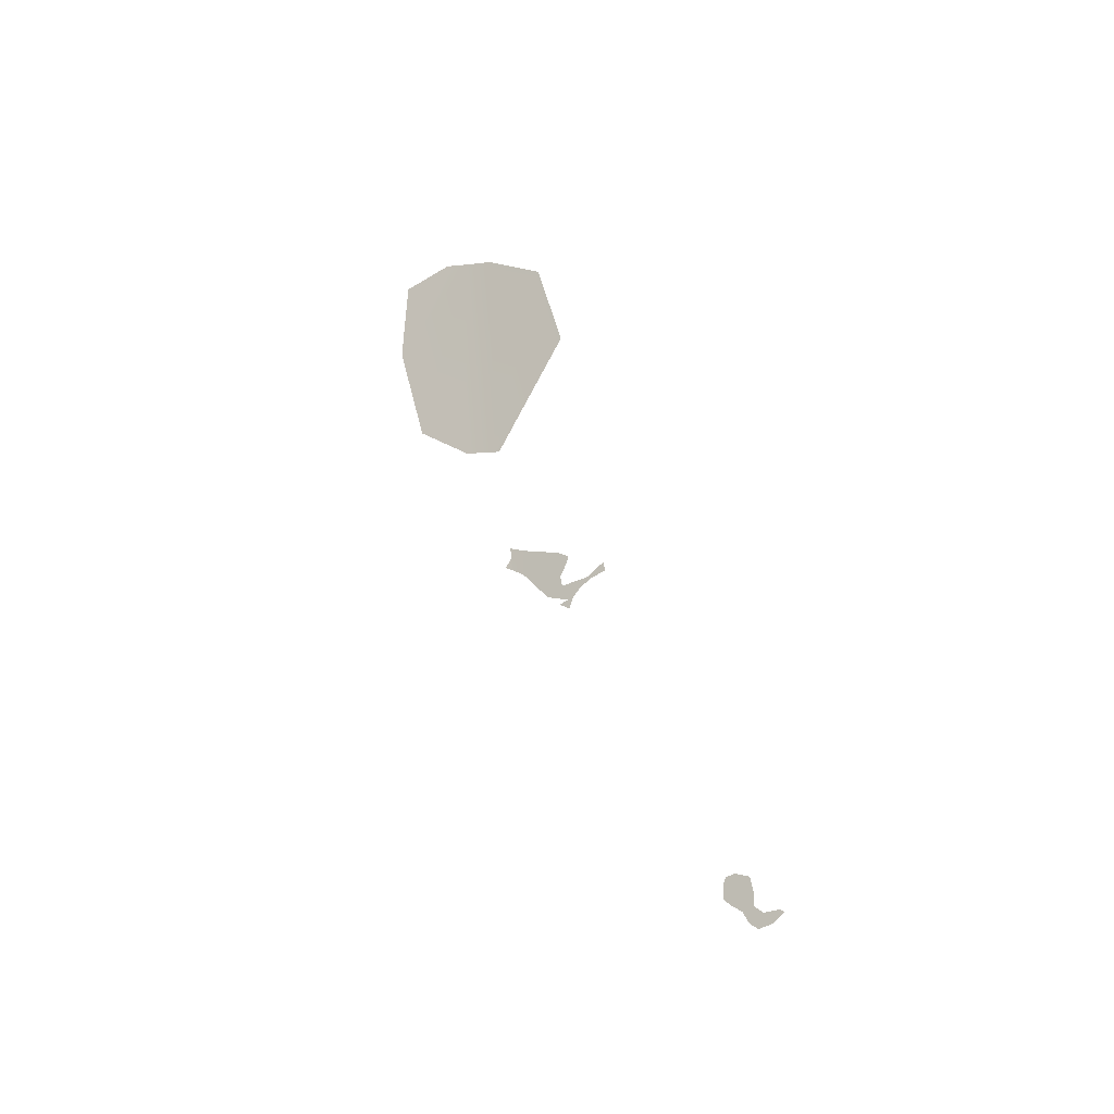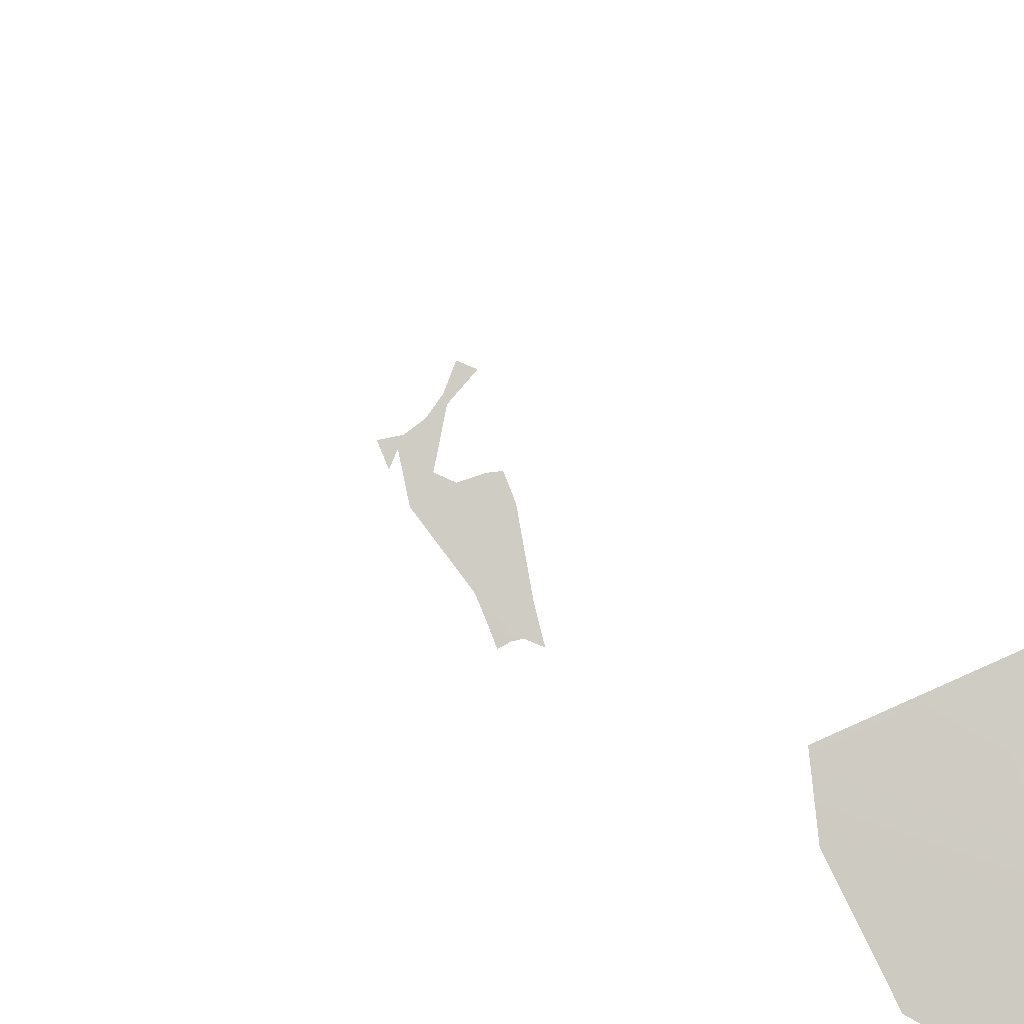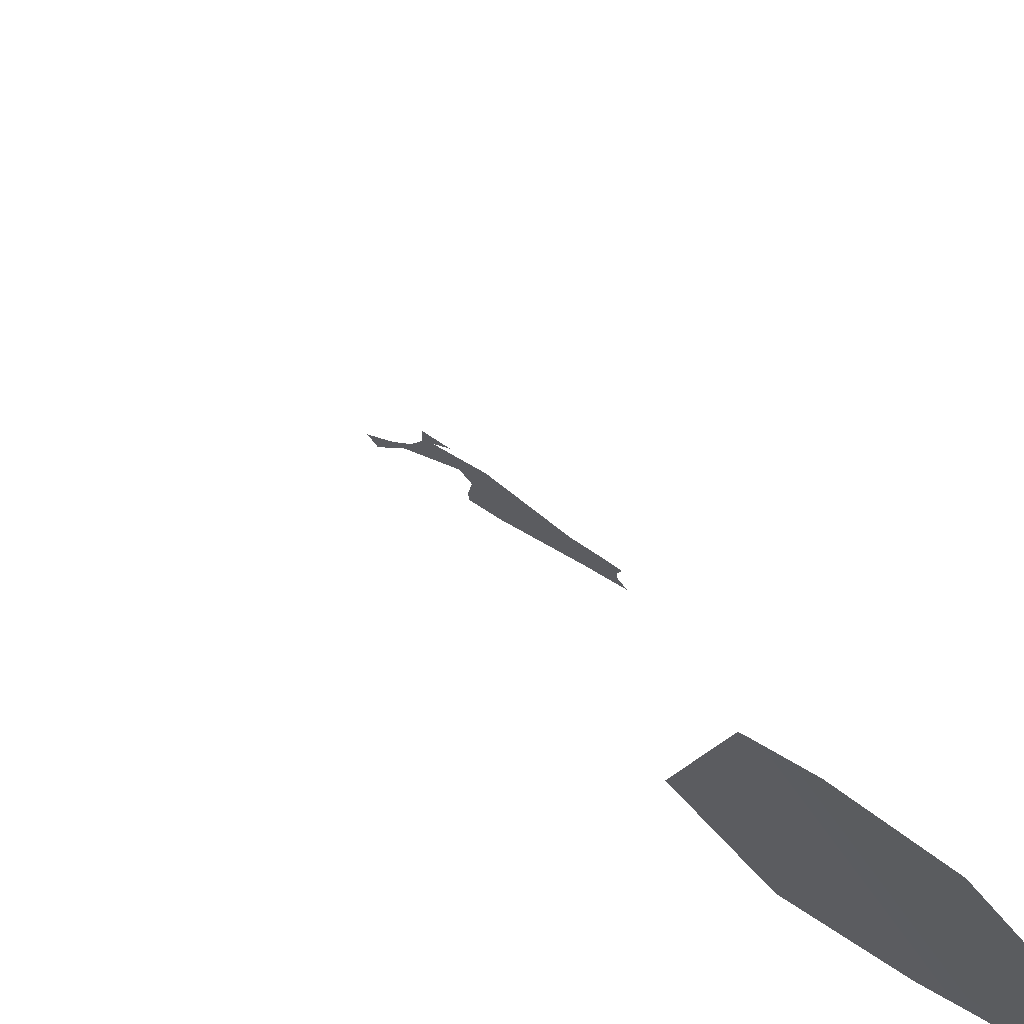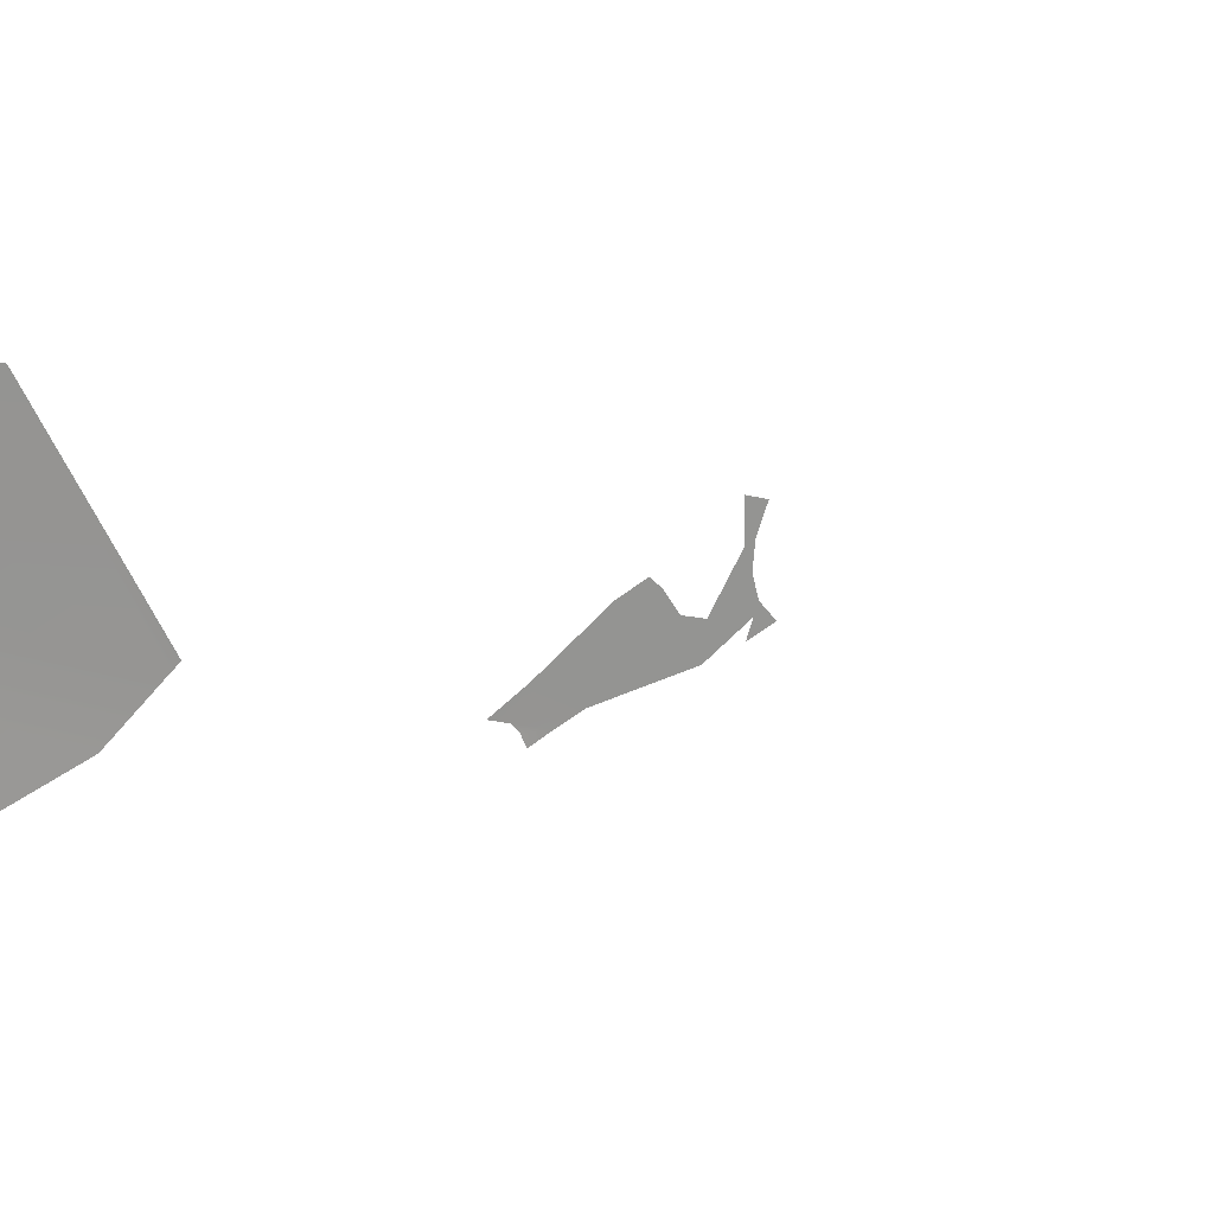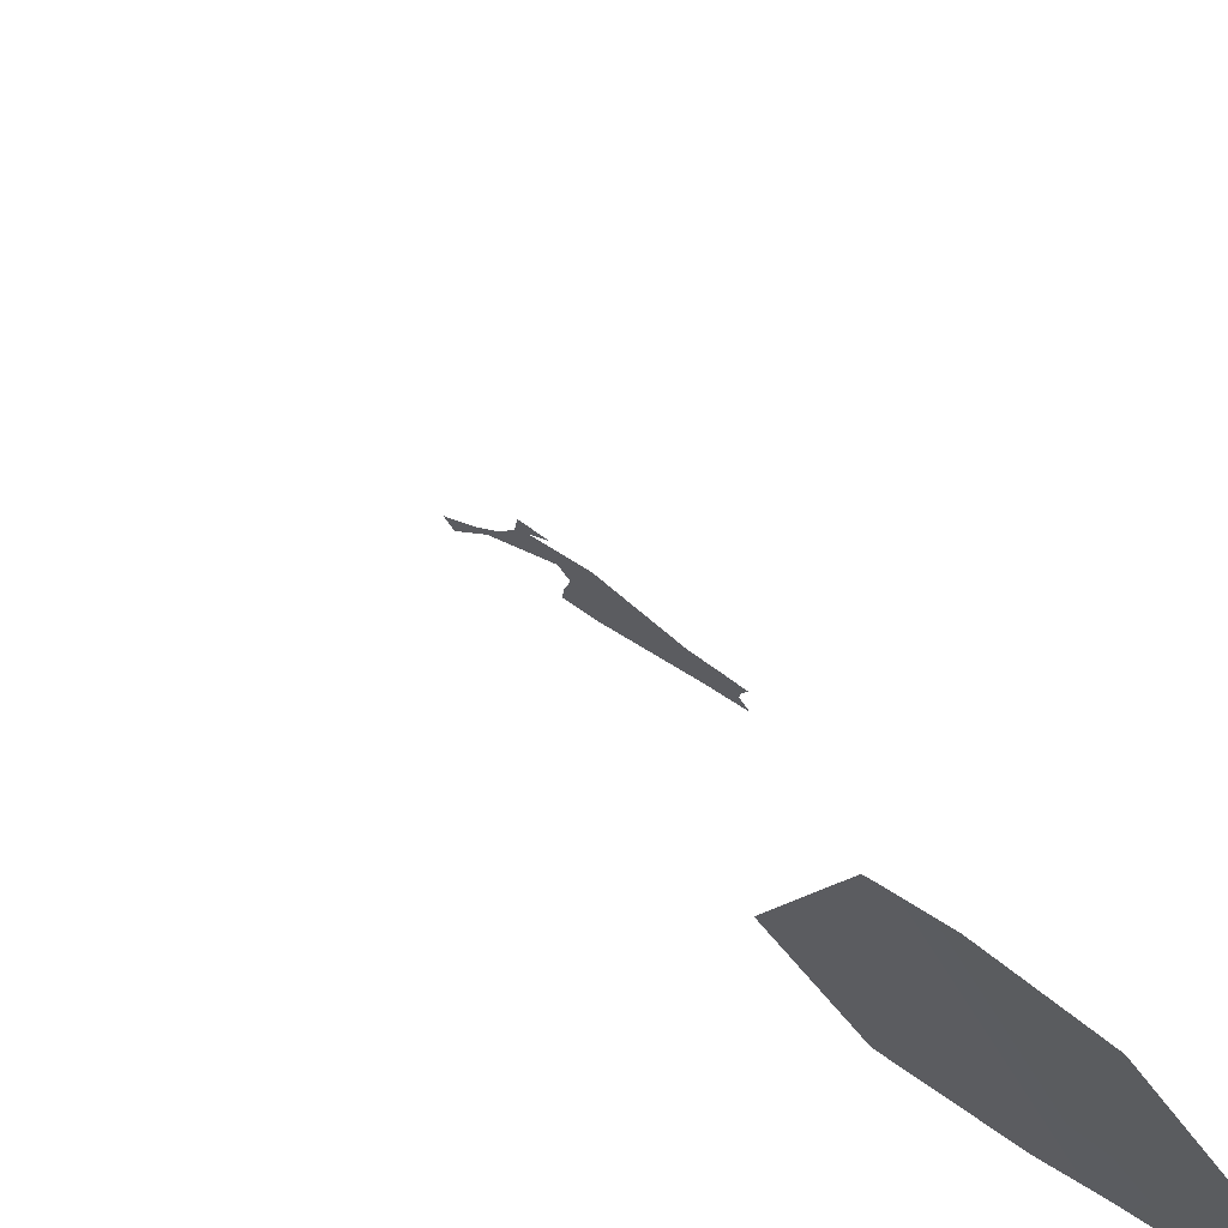
<metadata>
{"format":"obj","ext":"obj","renderer":"f3d","projection":"perspective","resolution":1024,"background":"white","views":[{"elev":-47.2,"azim":-113.2,"up":"+Y"},{"elev":53.9,"azim":116.2,"up":"+Z"},{"elev":-25.6,"azim":34.6,"up":"+Z"},{"elev":-44.5,"azim":-108.2,"up":"+Z"},{"elev":-23.1,"azim":30.5,"up":"+Z"}]}
</metadata>
<code>
o 0_Saint_Vincent_and_the_Grenadines_sphere.001
v 2.339 1.099 4.28
v 2.338 1.099 4.28
v 2.338 1.099 4.28
v 2.339 1.099 4.28
v 2.34 1.1 4.279
v 2.339 1.101 4.279
v 2.339 1.102 4.279
v 2.34 1.102 4.279
v 2.34 1.102 4.278
v 2.341 1.102 4.278
v 2.341 1.101 4.278
v 2.341 1.101 4.279
v 2.34 1.1 4.279
v 2.34 1.099 4.279
v 2.34 1.099 4.28
f 14 13 5
f 11 10 8
f 10 9 8
f 8 7 12
f 11 8 12
f 7 6 12
f 6 5 13
f 4 3 1
f 3 2 1
f 5 4 14
f 4 1 15
f 14 4 15
f 13 12 6
o 1_Saint_Vincent_and_the_Grenadines_sphere.001
v 2.346 1.129 4.268
v 2.347 1.129 4.268
v 2.347 1.127 4.269
v 2.347 1.128 4.268
v 2.347 1.128 4.268
v 2.344 1.123 4.271
v 2.345 1.123 4.271
v 2.344 1.123 4.271
v 2.344 1.123 4.271
v 2.343 1.124 4.271
v 2.342 1.124 4.272
v 2.341 1.124 4.272
v 2.341 1.124 4.272
v 2.342 1.124 4.272
v 2.344 1.124 4.271
v 2.344 1.125 4.271
v 2.343 1.126 4.271
v 2.343 1.126 4.271
v 2.344 1.127 4.27
v 2.346 1.128 4.269
v 2.346 1.127 4.269
v 2.345 1.124 4.27
f 18 19 17
f 24 23 21
f 18 20 19
f 17 16 35
f 35 34 36
f 34 33 32
f 31 34 32
f 34 31 36
f 18 17 35
f 21 37 30
f 37 36 31
f 30 37 31
f 36 18 35
f 29 28 26
f 28 27 26
f 30 29 25
f 29 26 25
f 23 22 21
f 21 30 24
f 30 25 24
o 2_Saint_Vincent_and_the_Grenadines_sphere.001
v 2.344 1.154 4.263
v 2.346 1.137 4.267
v 2.345 1.137 4.267
v 2.339 1.143 4.269
v 2.339 1.149 4.267
v 2.342 1.153 4.264
v 2.345 1.155 4.262
v 2.348 1.155 4.26
v 2.35 1.15 4.261
v 2.35 1.142 4.263
v 2.347 1.138 4.265
f 41 40 39
f 44 38 46
f 39 38 43
f 43 42 39
f 42 41 39
f 38 39 48
f 48 47 38
f 47 46 38
f 46 45 44

</code>
